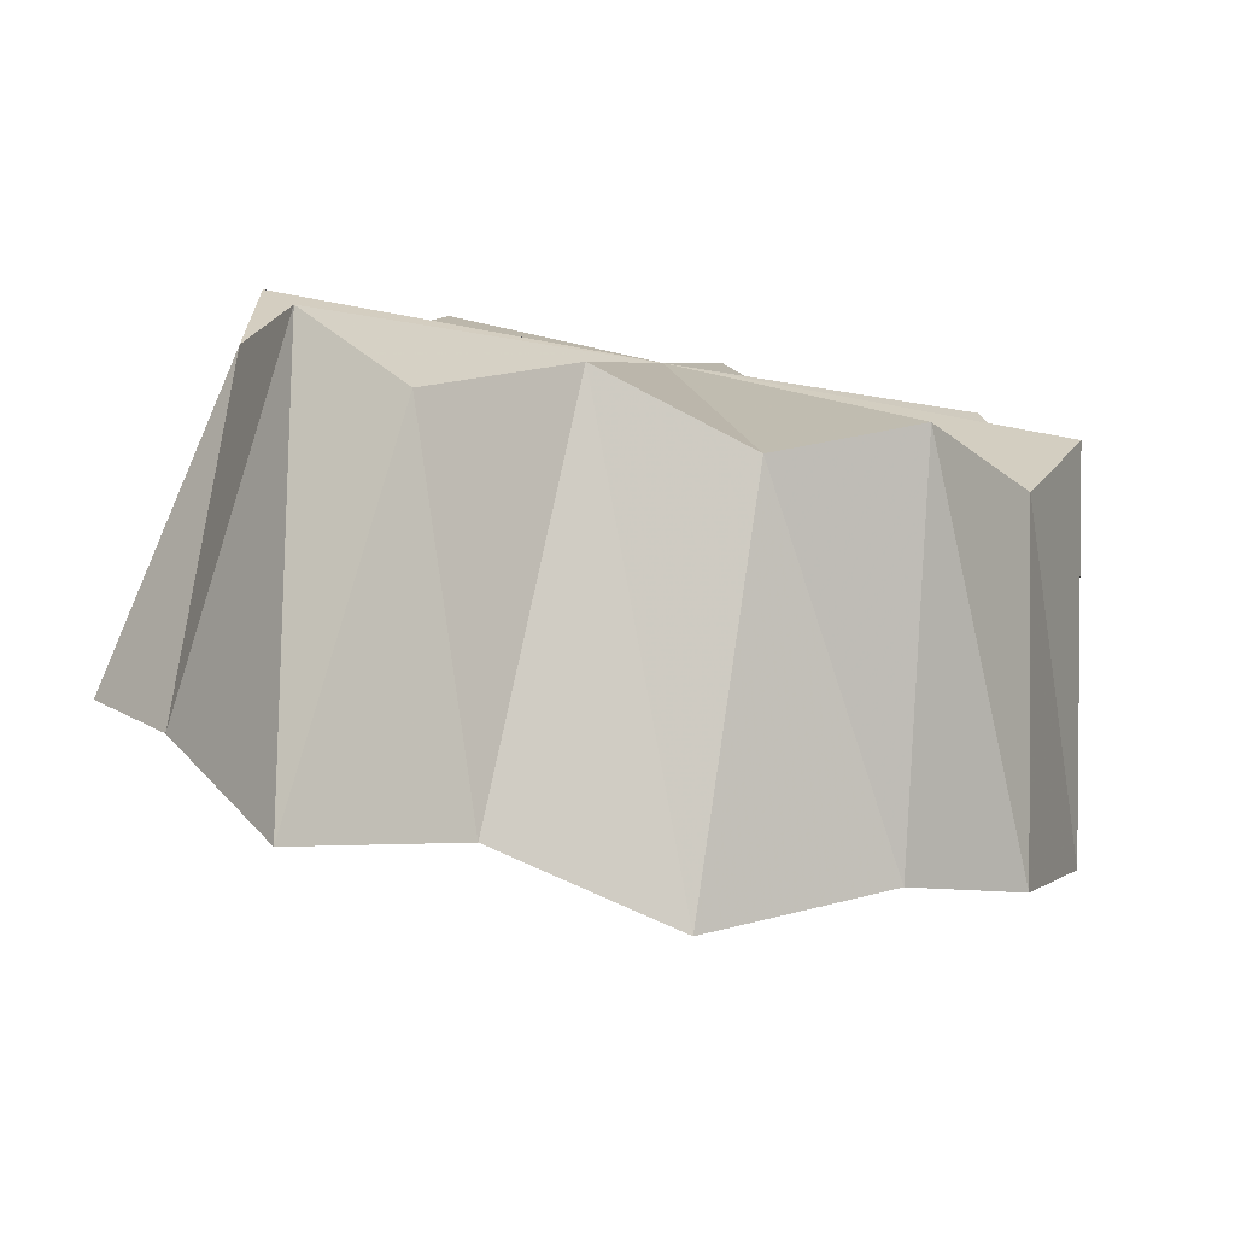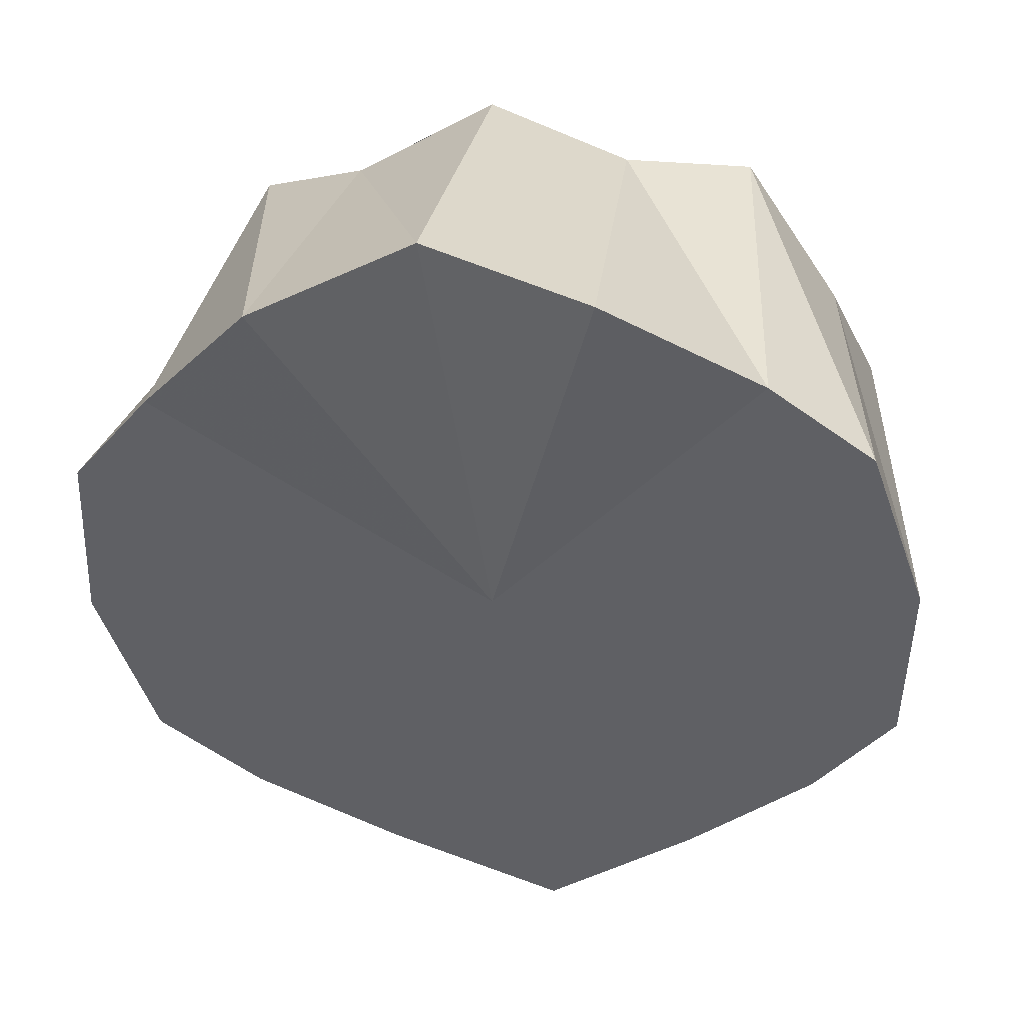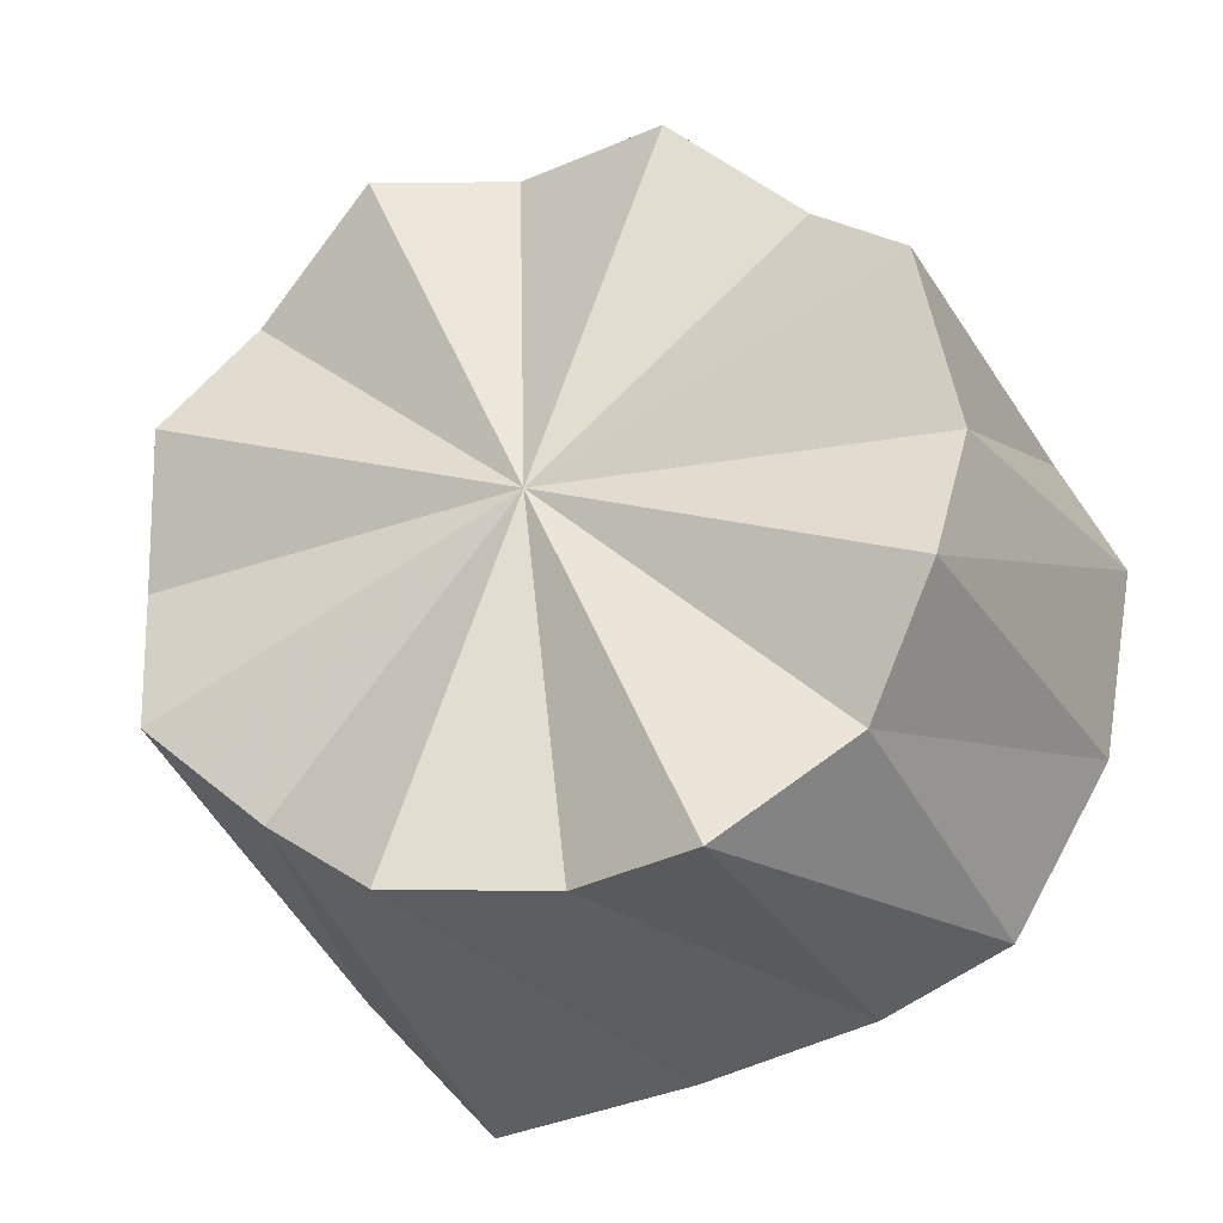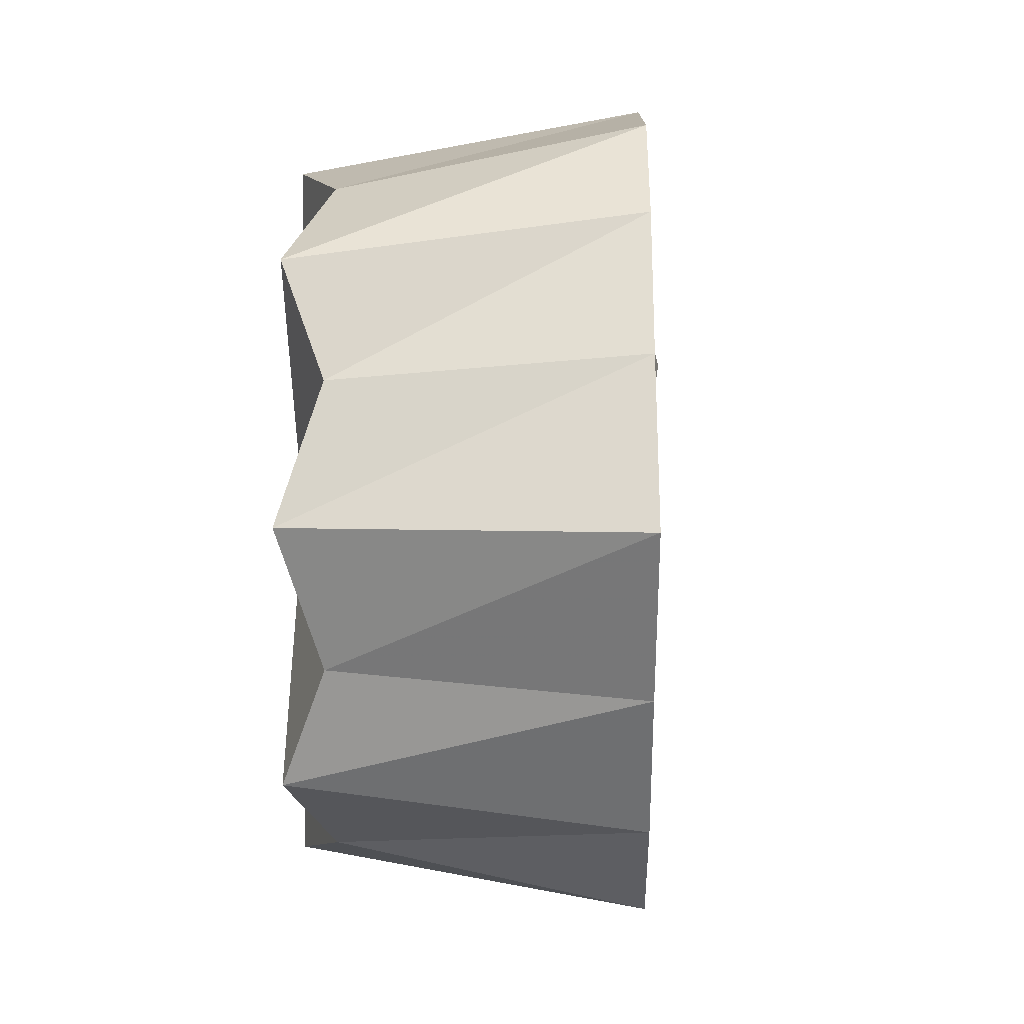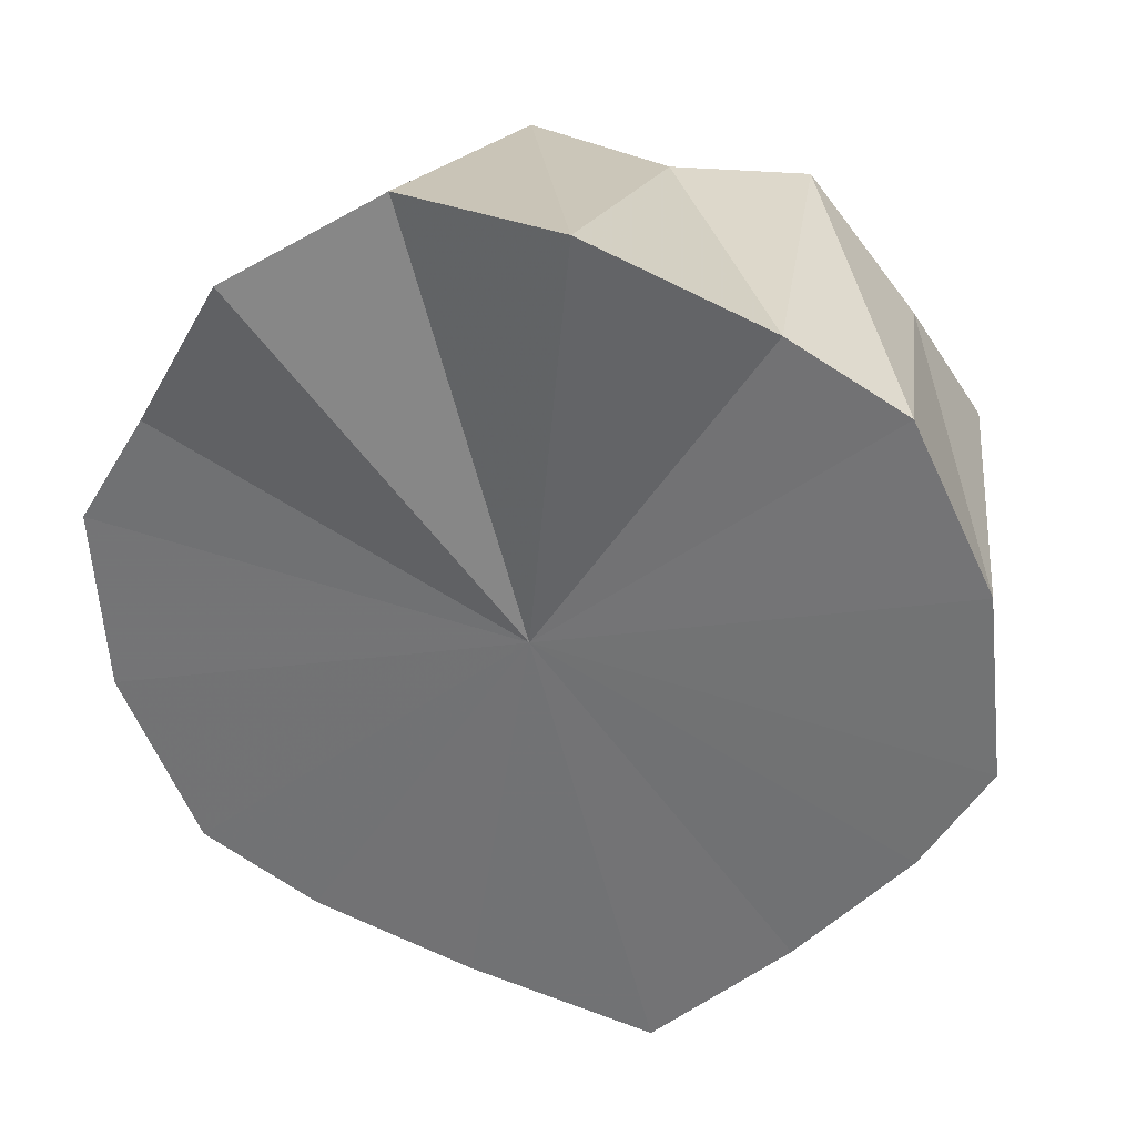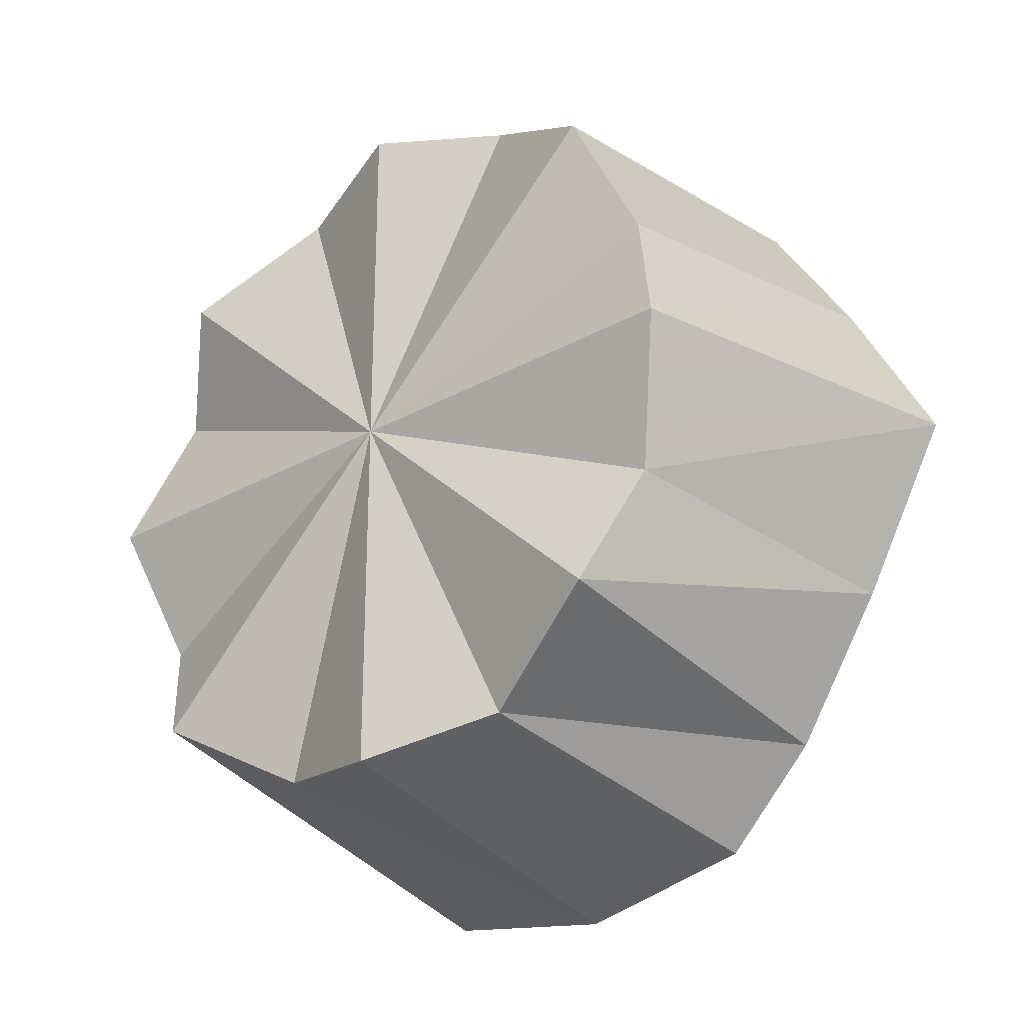
<metadata>
{"format":"obj","ext":"obj","renderer":"f3d","projection":"perspective","resolution":1024,"background":"white","views":[{"elev":50.2,"azim":104.4,"up":"+Y"},{"elev":-3.1,"azim":102.1,"up":"+Y"},{"elev":20.2,"azim":-62.9,"up":"+Y"},{"elev":2.4,"azim":-44.9,"up":"+Z"},{"elev":-15.5,"azim":111.4,"up":"+Y"},{"elev":-28.5,"azim":-94.9,"up":"+Z"}]}
</metadata>
<code>
o 27031
v 2242 1878 10.72
v 2242 1878 10.71
v 2242 1878 10.71
v 2242 1878 10.7
v 2242 1878 10.7
v 2242 1878 10.71
v 2242 1878 10.68
v 2242 1878 10.69
v 2242 1878 10.7
v 2242 1878 10.65
v 2242 1878 10.72
v 2242 1878 10.7
v 2242 1878 10.71
v 2242 1878 10.68
v 2242 1878 10.67
v 2242 1878 10.65
v 2242 1878 10.71
v 2242 1878 10.69
v 2242 1878 10.7
v 2242 1878 10.62
v 2242 1878 10.65
v 2242 1878 10.65
v 2242 1878 10.7
v 2242 1878 10.67
v 2242 1878 10.68
v 2242 1878 10.62
v 2242 1878 10.63
v 2242 1878 10.6
v 2242 1878 10.68
v 2242 1878 10.65
v 2242 1878 10.65
v 2242 1878 10.59
v 2242 1878 10.61
v 2242 1878 10.6
v 2242 1878 10.63
v 2242 1878 10.65
v 2242 1878 10.62
v 2242 1878 10.59
v 2242 1878 10.6
v 2242 1878 10.58
v 2242 1878 10.61
v 2242 1878 10.62
v 2242 1878 10.6
v 2242 1878 10.6
v 2242 1878 10.6
v 2242 1878 10.59
v 2242 1878 10.59
v 2242 1878 10.59
v 2242 1878 10.58
v 2242 1878 10.72
v 2242 1878 10.65
v 2242 1878 10.71
v 2242 1878 10.7
v 2242 1878 10.71
v 2242 1878 10.68
v 2242 1878 10.7
v 2242 1878 10.65
v 2242 1878 10.68
v 2242 1878 10.62
v 2242 1878 10.65
v 2242 1878 10.6
v 2242 1878 10.62
v 2242 1878 10.59
v 2242 1878 10.6
v 2242 1878 10.58
v 2242 1878 10.59
f 1 2 3
f 2 4 5
f 6 5 3
f 4 7 8
f 9 8 5
f 3 5 10
f 5 8 10
f 11 3 12
f 12 3 10
f 13 1 12
f 14 15 8
f 8 15 10
f 7 16 15
f 17 12 18
f 18 12 10
f 19 13 18
f 16 20 21
f 22 21 15
f 15 21 10
f 23 18 24
f 24 18 10
f 25 19 24
f 26 27 21
f 21 27 10
f 20 28 27
f 29 24 30
f 30 24 10
f 31 25 30
f 28 32 33
f 27 33 10
f 34 33 27
f 35 30 10
f 36 30 35
f 37 31 35
f 38 39 33
f 33 39 10
f 32 40 39
f 41 35 10
f 42 35 41
f 43 37 41
f 44 41 10
f 45 41 44
f 46 43 44
f 40 46 47
f 47 44 10
f 39 47 10
f 48 44 47
f 49 47 39
f 50 51 52
f 52 51 53
f 54 51 50
f 53 51 55
f 56 51 54
f 55 51 57
f 58 51 56
f 57 51 59
f 60 51 58
f 59 51 61
f 62 51 60
f 61 51 63
f 64 51 62
f 63 51 65
f 66 51 64
f 65 51 66

</code>
